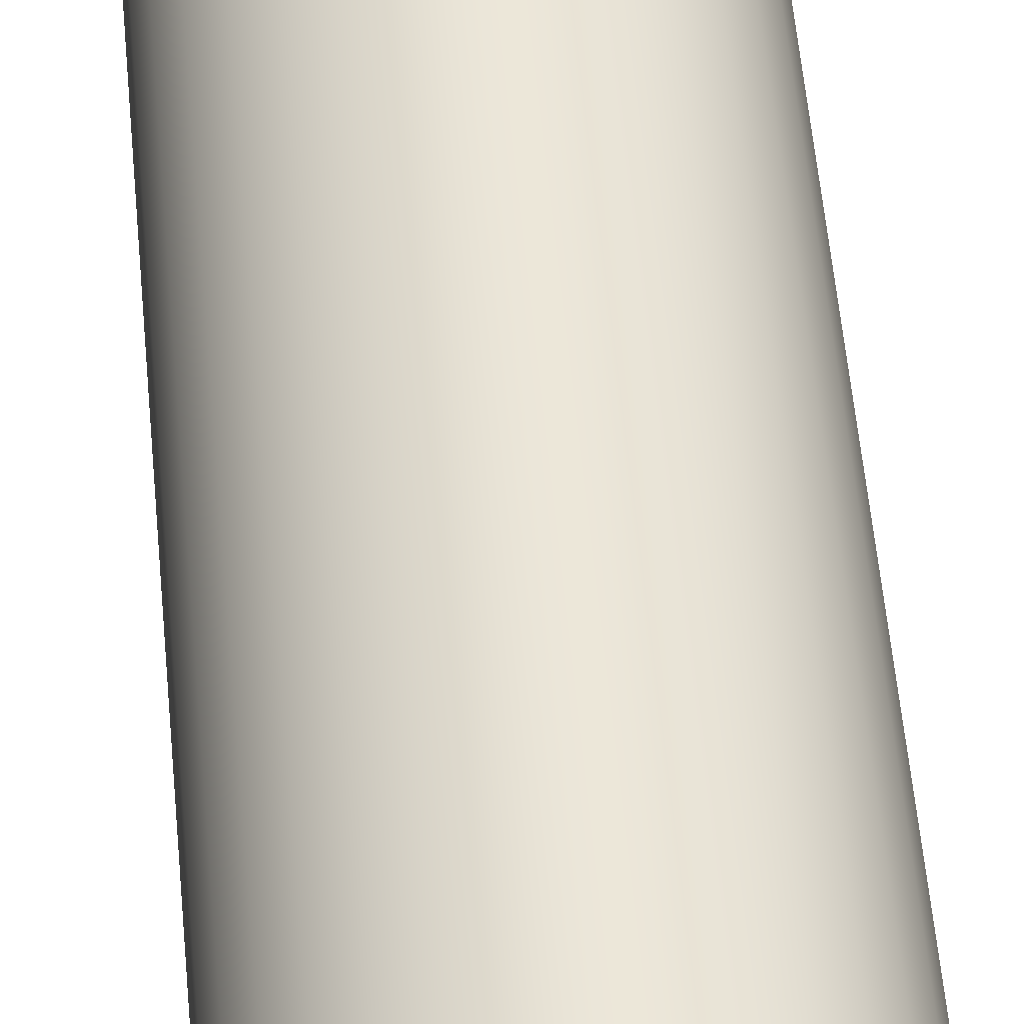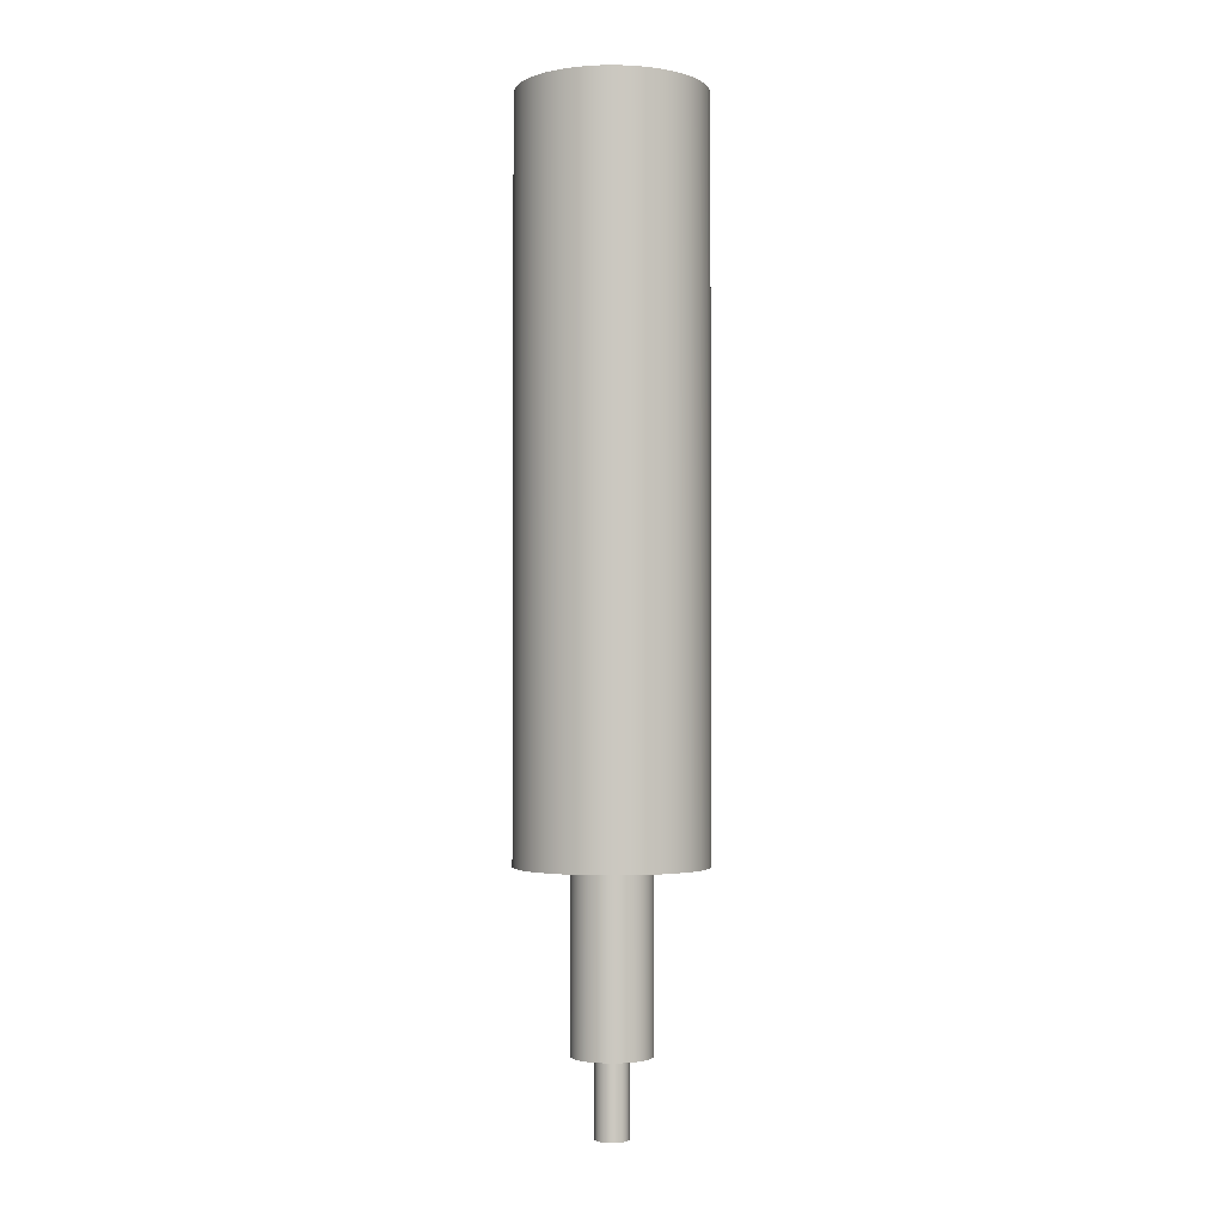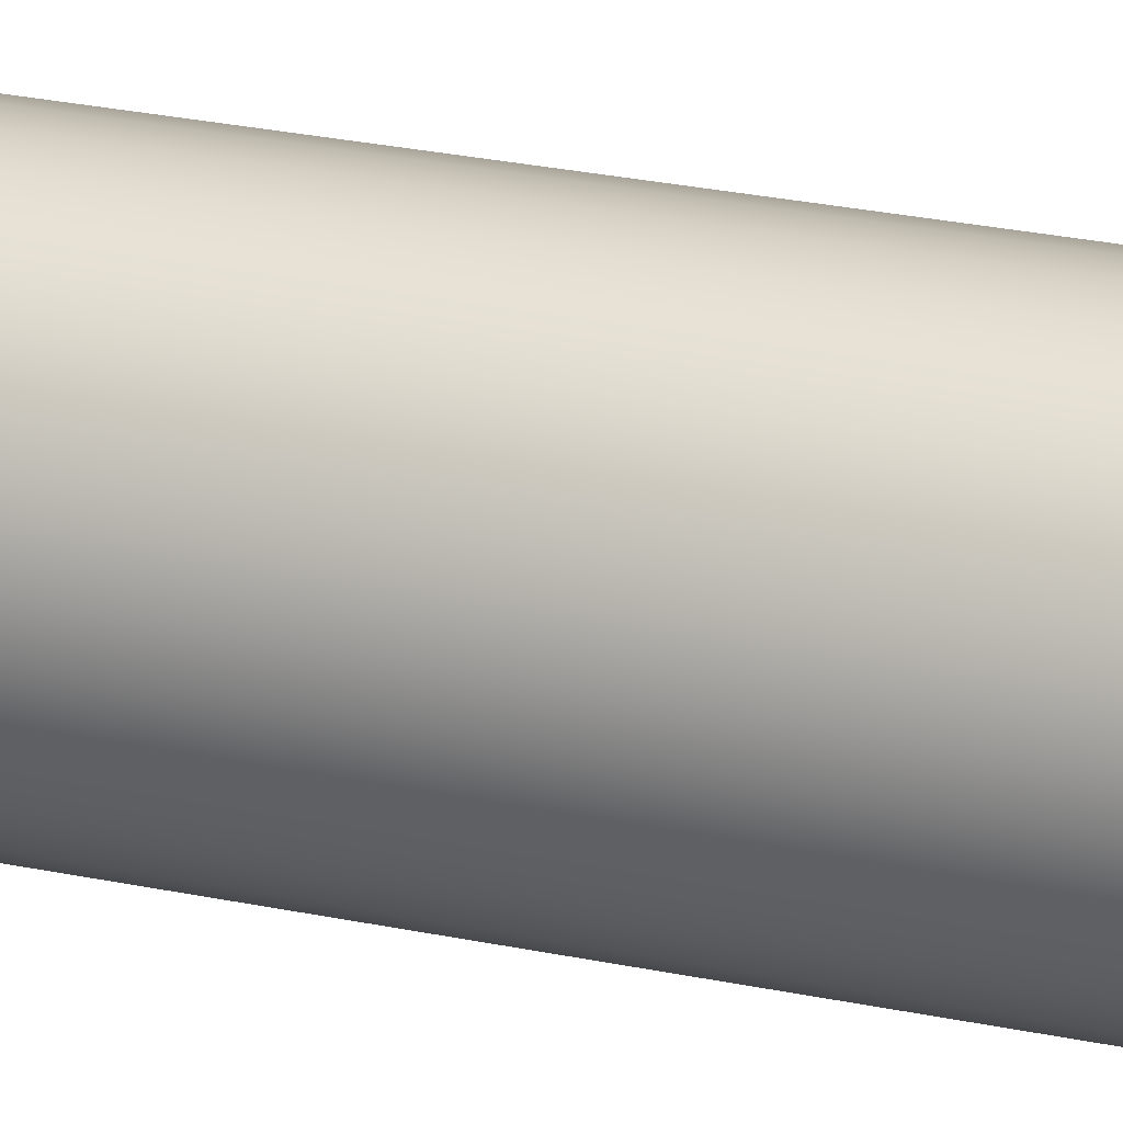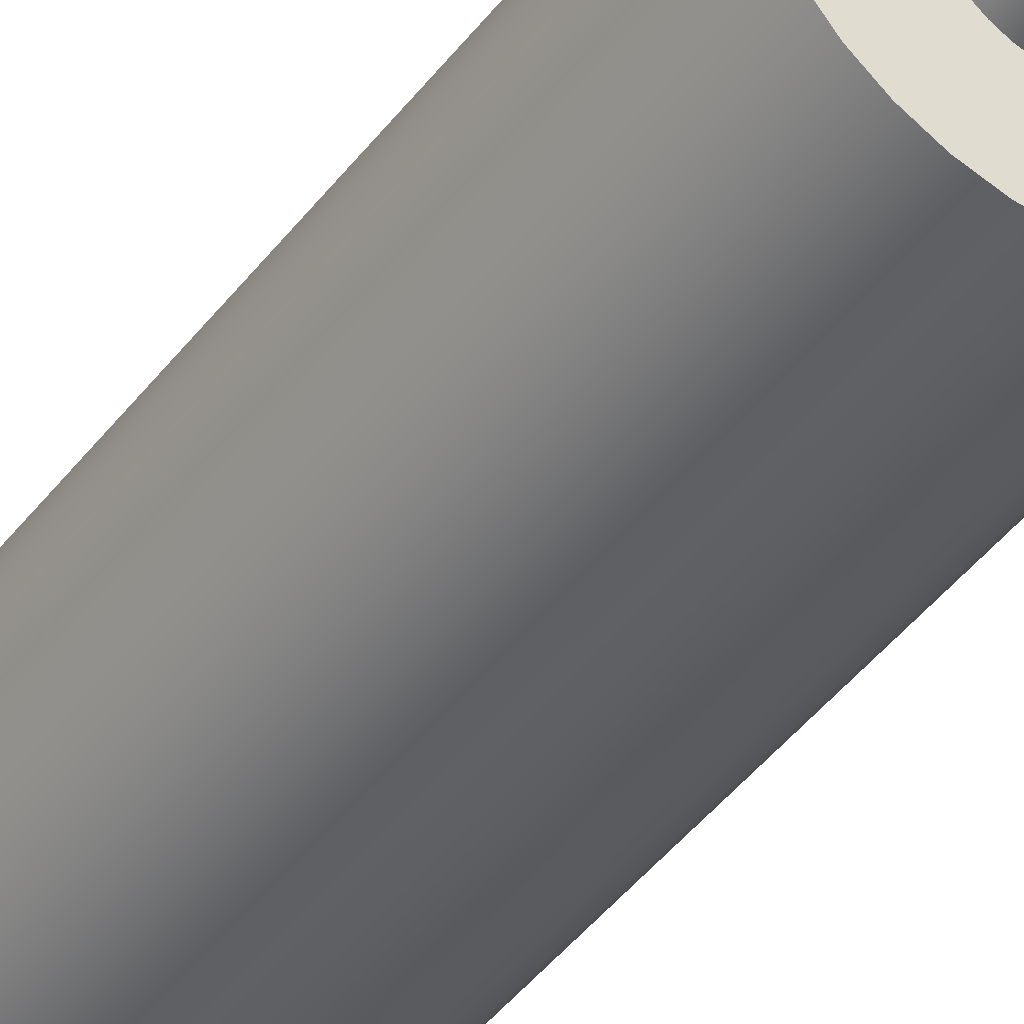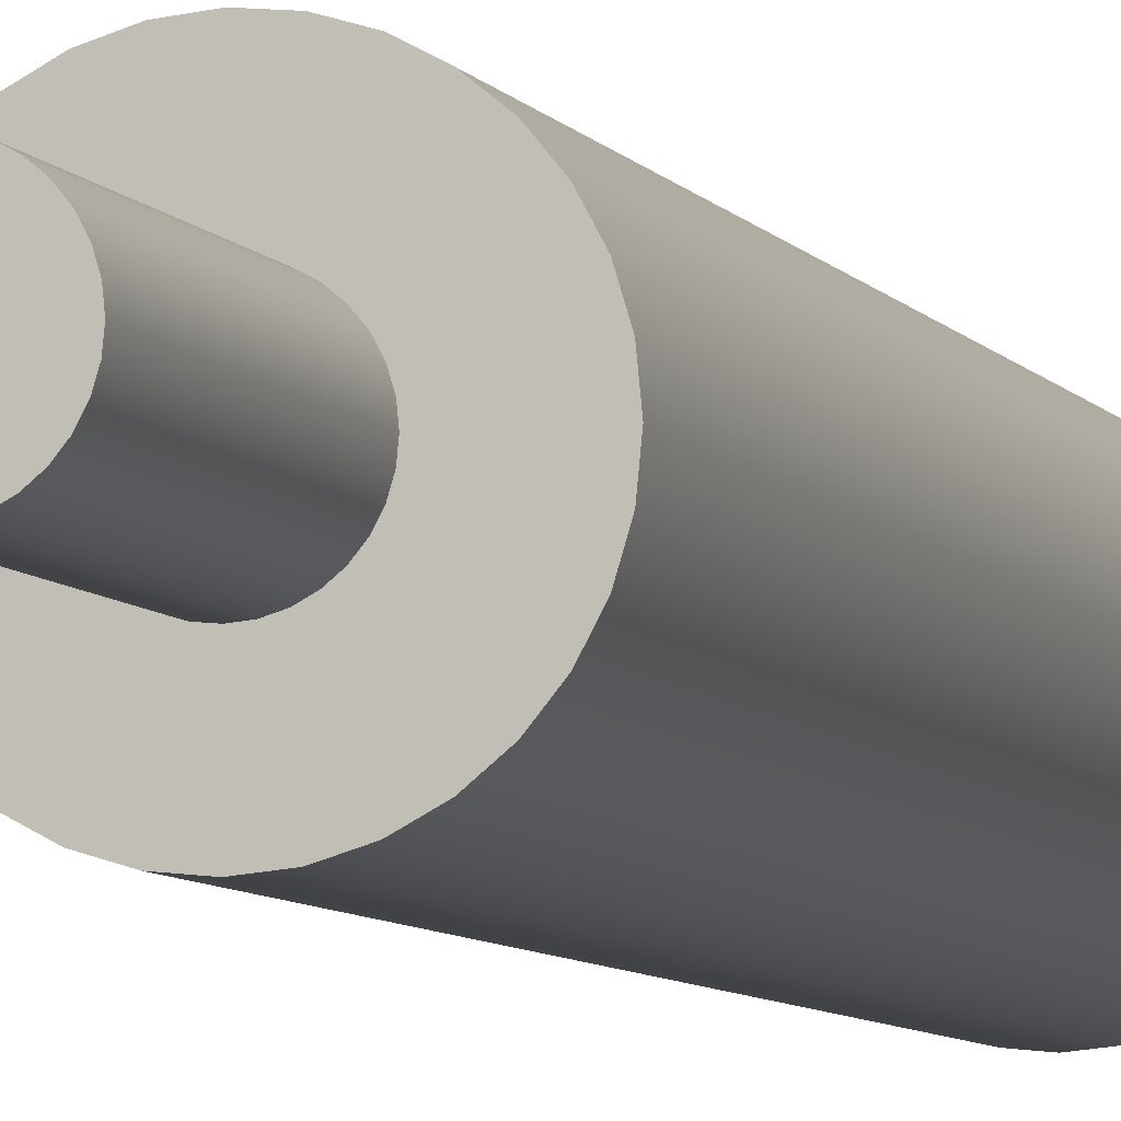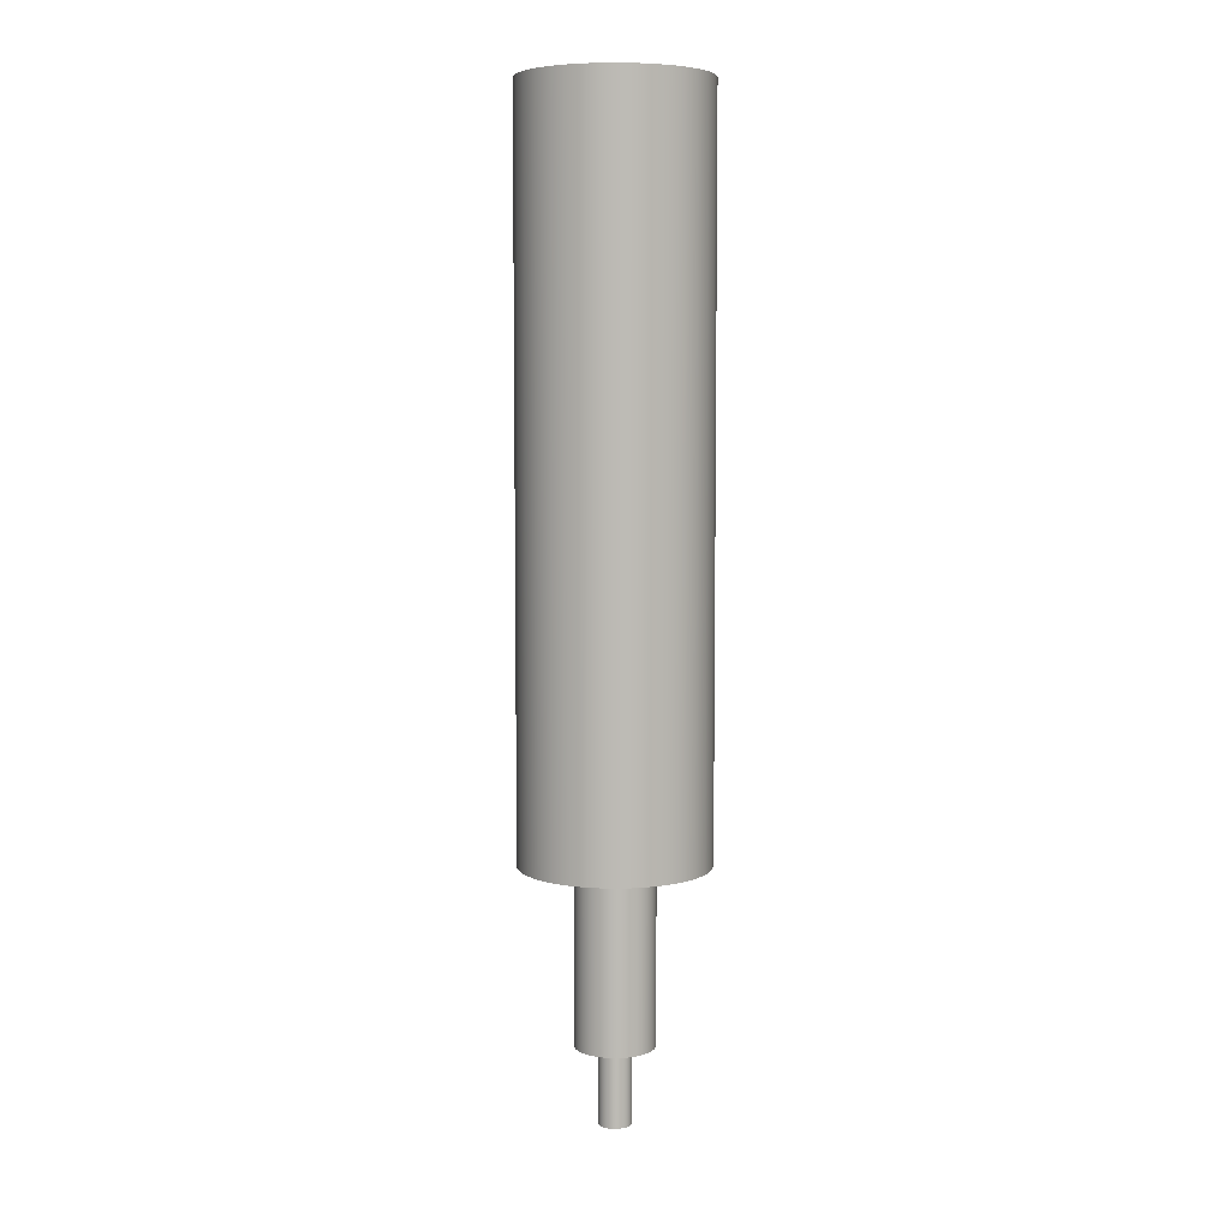
<metadata>
{"format":"obj","ext":"obj","renderer":"f3d","projection":"perspective","resolution":1024,"background":"white","views":[{"elev":47.2,"azim":175.4,"up":"+Z"},{"elev":-2.1,"azim":175.5,"up":"+Y"},{"elev":26.0,"azim":108.8,"up":"+Z"},{"elev":-42.5,"azim":-33.7,"up":"+Z"},{"elev":-6.5,"azim":17.5,"up":"+Z"},{"elev":6.4,"azim":49.2,"up":"+Y"}]}
</metadata>
<code>
o Cylinder
v 0 21.55 -3.313
v 0 57.21 -7.996
v 0.6463 21.55 -3.249
v 1.56 57.21 -7.842
v 1.268 21.55 -3.061
v 3.06 57.21 -7.387
v 1.841 21.55 -2.755
v 4.442 57.21 -6.648
v 2.343 21.55 -2.343
v 5.654 57.21 -5.654
v 2.755 21.55 -1.841
v 6.648 57.21 -4.442
v 3.061 21.55 -1.268
v 7.387 57.21 -3.06
v 3.249 21.55 -0.6463
v 7.842 57.21 -1.56
v 3.313 21.55 0
v 7.996 57.21 0
v 3.249 21.55 0.6463
v 7.842 57.21 1.56
v 3.061 21.55 1.268
v 7.387 57.21 3.06
v 2.755 21.55 1.841
v 6.648 57.21 4.442
v 2.343 21.55 2.343
v 5.654 57.21 5.654
v 1.841 21.55 2.755
v 4.442 57.21 6.648
v 1.268 21.55 3.061
v 3.06 57.21 7.387
v 0.6463 21.55 3.249
v 1.56 57.21 7.842
v 0 21.55 3.313
v 0 57.21 7.996
v -0.6463 21.55 3.249
v -1.56 57.21 7.842
v -1.268 21.55 3.061
v -3.06 57.21 7.387
v -1.841 21.55 2.755
v -4.442 57.21 6.648
v -2.343 21.55 2.343
v -5.654 57.21 5.654
v -2.755 21.55 1.841
v -6.648 57.21 4.442
v -3.061 21.55 1.268
v -7.387 57.21 3.06
v -3.249 21.55 0.6463
v -7.842 57.21 1.56
v -3.313 21.55 0
v -7.996 57.21 0
v -3.249 21.55 -0.6463
v -7.842 57.21 -1.56
v -3.061 21.55 -1.268
v -7.387 57.21 -3.06
v -2.755 21.55 -1.841
v -6.648 57.21 -4.442
v -2.343 21.55 -2.343
v -5.654 57.21 -5.654
v -1.841 21.55 -2.755
v -4.442 57.21 -6.648
v -1.268 21.55 -3.061
v -3.06 57.21 -7.387
v -0.6463 21.55 -3.249
v -1.56 57.21 -7.842
v 0 21.55 -7.996
v 1.56 21.55 -7.842
v 3.06 21.55 -7.387
v 4.442 21.55 -6.648
v 5.654 21.55 -5.654
v 6.648 21.55 -4.442
v 7.387 21.55 -3.06
v 7.842 21.55 -1.56
v 7.996 21.55 0
v 7.842 21.55 1.56
v 7.387 21.55 3.06
v 6.648 21.55 4.442
v 5.654 21.55 5.654
v 4.442 21.55 6.648
v 3.06 21.55 7.387
v 1.56 21.55 7.842
v 0 21.55 7.996
v -1.56 21.55 7.842
v -3.06 21.55 7.387
v -4.442 21.55 6.648
v -5.654 21.55 5.654
v -6.648 21.55 4.442
v -7.387 21.55 3.06
v -7.842 21.55 1.56
v -7.996 21.55 0
v -7.842 21.55 -1.56
v -7.387 21.55 -3.06
v -6.648 21.55 -4.442
v -5.654 21.55 -5.654
v -4.442 21.55 -6.648
v -3.06 21.55 -7.387
v -1.56 21.55 -7.842
v -0 5.915 -3.313
v 0.6463 5.915 -3.249
v 1.268 5.915 -3.061
v 1.841 5.915 -2.755
v 2.343 5.915 -2.343
v 2.755 5.915 -1.841
v 3.061 5.915 -1.268
v 3.249 5.915 -0.6463
v 3.313 5.915 0
v 3.249 5.915 0.6463
v 3.061 5.915 1.268
v 2.755 5.915 1.841
v 2.343 5.915 2.343
v 1.841 5.915 2.755
v 1.268 5.915 3.061
v 0.6463 5.915 3.249
v -0 5.915 3.313
v -0.6463 5.915 3.249
v -1.268 5.915 3.061
v -1.841 5.915 2.755
v -2.343 5.915 2.343
v -2.755 5.915 1.841
v -3.061 5.915 1.268
v -3.249 5.915 0.6463
v -3.313 5.915 0
v -3.249 5.915 -0.6463
v -3.061 5.915 -1.268
v -2.755 5.915 -1.841
v -2.343 5.915 -2.343
v -1.841 5.915 -2.755
v -1.268 5.915 -3.061
v -0.6463 5.915 -3.249
v 3.692 57.21 -18.56
v 0 57.21 -18.92
v 7.242 57.21 -17.48
v 10.51 57.21 -15.73
v 13.38 57.21 -13.38
v 15.73 57.21 -10.51
v 17.48 57.21 -7.242
v 18.56 57.21 -3.692
v 18.92 57.21 0
v 18.56 57.21 3.692
v 17.48 57.21 7.242
v 15.73 57.21 10.51
v 13.38 57.21 13.38
v 10.51 57.21 15.73
v 7.242 57.21 17.48
v 3.692 57.21 18.56
v 0 57.21 18.92
v -3.692 57.21 18.56
v -7.242 57.21 17.48
v -10.51 57.21 15.73
v -13.38 57.21 13.38
v -15.73 57.21 10.51
v -17.48 57.21 7.242
v -18.56 57.21 3.692
v -18.92 57.21 0
v -18.56 57.21 -3.692
v -17.48 57.21 -7.242
v -15.73 57.21 -10.51
v -13.38 57.21 -13.38
v -10.51 57.21 -15.73
v -7.242 57.21 -17.48
v -3.692 57.21 -18.56
v 3.692 205.2 -18.56
v 8e-06 205.2 -18.92
v 7.242 205.2 -17.48
v 10.51 205.2 -15.73
v 13.38 205.2 -13.38
v 15.73 205.2 -10.51
v 17.48 205.2 -7.242
v 18.56 205.2 -3.692
v 18.92 205.2 0
v 18.56 205.2 3.692
v 17.48 205.2 7.242
v 15.73 205.2 10.51
v 13.38 205.2 13.38
v 10.51 205.2 15.73
v 7.242 205.2 17.48
v 3.692 205.2 18.56
v 8e-06 205.2 18.92
v -3.692 205.2 18.56
v -7.242 205.2 17.48
v -10.51 205.2 15.73
v -13.38 205.2 13.38
v -15.73 205.2 10.51
v -17.48 205.2 7.242
v -18.56 205.2 3.692
v -18.92 205.2 0
v -18.56 205.2 -3.692
v -17.48 205.2 -7.242
v -15.73 205.2 -10.51
v -13.38 205.2 -13.38
v -10.51 205.2 -15.73
v -7.242 205.2 -17.48
v -3.692 205.2 -18.56
f 2 66 65
f 4 67 66
f 6 68 67
f 8 69 68
f 10 70 69
f 12 71 70
f 14 72 71
f 16 73 72
f 18 74 73
f 20 75 74
f 22 76 75
f 24 77 76
f 26 78 77
f 28 79 78
f 30 80 79
f 32 81 80
f 34 82 81
f 36 83 82
f 38 84 83
f 40 85 84
f 42 86 85
f 44 87 86
f 46 88 87
f 48 89 88
f 50 90 89
f 52 91 90
f 54 92 91
f 56 93 92
f 58 94 93
f 60 95 94
f 62 96 95
f 64 65 96
f 37 114 35
f 34 144 145
f 1 66 3
f 3 67 5
f 7 67 68
f 7 69 9
f 11 69 70
f 13 70 71
f 13 72 15
f 17 72 73
f 17 74 19
f 19 75 21
f 23 75 76
f 23 77 25
f 27 77 78
f 29 78 79
f 29 80 31
f 33 80 81
f 33 82 35
f 35 83 37
f 39 83 84
f 39 85 41
f 43 85 86
f 45 86 87
f 45 88 47
f 49 88 89
f 49 90 51
f 51 91 53
f 55 91 92
f 55 93 57
f 59 93 94
f 61 94 95
f 61 96 63
f 1 96 65
f 112 120 128
f 11 101 9
f 1 128 63
f 39 115 37
f 13 102 11
f 41 116 39
f 15 103 13
f 43 117 41
f 17 104 15
f 45 118 43
f 19 105 17
f 47 119 45
f 21 106 19
f 49 120 47
f 23 107 21
f 51 121 49
f 25 108 23
f 53 122 51
f 27 109 25
f 55 123 53
f 29 110 27
f 3 97 1
f 57 124 55
f 31 111 29
f 5 98 3
f 59 125 57
f 33 112 31
f 7 99 5
f 61 126 59
f 35 113 33
f 9 100 7
f 63 127 61
f 153 186 154
f 50 154 52
f 6 132 8
f 26 140 141
f 42 150 44
f 60 159 62
f 18 136 137
f 34 146 36
f 54 154 155
f 10 132 133
f 26 142 28
f 44 151 46
f 62 160 64
f 18 138 20
f 38 146 147
f 54 156 56
f 10 134 12
f 28 143 30
f 46 152 48
f 2 129 4
f 2 160 130
f 22 138 139
f 38 148 40
f 58 156 157
f 12 135 14
f 30 144 32
f 50 152 153
f 6 129 131
f 22 140 24
f 42 148 149
f 58 158 60
f 14 136 16
f 179 171 163
f 140 173 141
f 155 186 187
f 141 174 142
f 155 188 156
f 142 175 143
f 130 161 129
f 156 189 157
f 143 176 144
f 131 161 163
f 157 190 158
f 144 177 145
f 131 164 132
f 158 191 159
f 145 178 146
f 132 165 133
f 159 192 160
f 147 178 179
f 133 166 134
f 160 162 130
f 147 180 148
f 134 167 135
f 148 181 149
f 136 167 168
f 149 182 150
f 136 169 137
f 150 183 151
f 137 170 138
f 151 184 152
f 138 171 139
f 152 185 153
f 139 172 140
f 2 4 66
f 4 6 67
f 6 8 68
f 8 10 69
f 10 12 70
f 12 14 71
f 14 16 72
f 16 18 73
f 18 20 74
f 20 22 75
f 22 24 76
f 24 26 77
f 26 28 78
f 28 30 79
f 30 32 80
f 32 34 81
f 34 36 82
f 36 38 83
f 38 40 84
f 40 42 85
f 42 44 86
f 44 46 87
f 46 48 88
f 48 50 89
f 50 52 90
f 52 54 91
f 54 56 92
f 56 58 93
f 58 60 94
f 60 62 95
f 62 64 96
f 64 2 65
f 37 115 114
f 34 32 144
f 1 65 66
f 3 66 67
f 7 5 67
f 7 68 69
f 11 9 69
f 13 11 70
f 13 71 72
f 17 15 72
f 17 73 74
f 19 74 75
f 23 21 75
f 23 76 77
f 27 25 77
f 29 27 78
f 29 79 80
f 33 31 80
f 33 81 82
f 35 82 83
f 39 37 83
f 39 84 85
f 43 41 85
f 45 43 86
f 45 87 88
f 49 47 88
f 49 89 90
f 51 90 91
f 55 53 91
f 55 92 93
f 59 57 93
f 61 59 94
f 61 95 96
f 1 63 96
f 128 97 98
f 98 99 100
f 100 101 102
f 102 103 104
f 104 105 106
f 106 107 108
f 108 109 110
f 110 111 112
f 112 113 114
f 114 115 116
f 116 117 118
f 118 119 120
f 120 121 122
f 122 123 124
f 124 125 126
f 126 127 128
f 128 98 100
f 100 102 104
f 104 106 108
f 108 110 112
f 112 114 116
f 116 118 120
f 120 122 124
f 124 126 128
f 128 100 104
f 104 108 112
f 112 116 120
f 120 124 128
f 128 104 112
f 11 102 101
f 1 97 128
f 39 116 115
f 13 103 102
f 41 117 116
f 15 104 103
f 43 118 117
f 17 105 104
f 45 119 118
f 19 106 105
f 47 120 119
f 21 107 106
f 49 121 120
f 23 108 107
f 51 122 121
f 25 109 108
f 53 123 122
f 27 110 109
f 55 124 123
f 29 111 110
f 3 98 97
f 57 125 124
f 31 112 111
f 5 99 98
f 59 126 125
f 33 113 112
f 7 100 99
f 61 127 126
f 35 114 113
f 9 101 100
f 63 128 127
f 153 185 186
f 50 153 154
f 6 131 132
f 26 24 140
f 42 149 150
f 60 158 159
f 18 16 136
f 34 145 146
f 54 52 154
f 10 8 132
f 26 141 142
f 44 150 151
f 62 159 160
f 18 137 138
f 38 36 146
f 54 155 156
f 10 133 134
f 28 142 143
f 46 151 152
f 2 130 129
f 2 64 160
f 22 20 138
f 38 147 148
f 58 56 156
f 12 134 135
f 30 143 144
f 50 48 152
f 6 4 129
f 22 139 140
f 42 40 148
f 58 157 158
f 14 135 136
f 163 161 162
f 162 192 191
f 191 190 189
f 189 188 187
f 187 186 185
f 185 184 183
f 183 182 181
f 181 180 179
f 179 178 177
f 177 176 175
f 175 174 173
f 173 172 171
f 171 170 169
f 169 168 167
f 167 166 165
f 165 164 163
f 163 162 191
f 191 189 187
f 187 185 183
f 183 181 179
f 179 177 175
f 175 173 171
f 171 169 167
f 167 165 163
f 163 191 187
f 187 183 179
f 179 175 171
f 171 167 163
f 163 187 179
f 140 172 173
f 155 154 186
f 141 173 174
f 155 187 188
f 142 174 175
f 130 162 161
f 156 188 189
f 143 175 176
f 131 129 161
f 157 189 190
f 144 176 177
f 131 163 164
f 158 190 191
f 145 177 178
f 132 164 165
f 159 191 192
f 147 146 178
f 133 165 166
f 160 192 162
f 147 179 180
f 134 166 167
f 148 180 181
f 136 135 167
f 149 181 182
f 136 168 169
f 150 182 183
f 137 169 170
f 151 183 184
f 138 170 171
f 152 184 185
f 139 171 172

</code>
